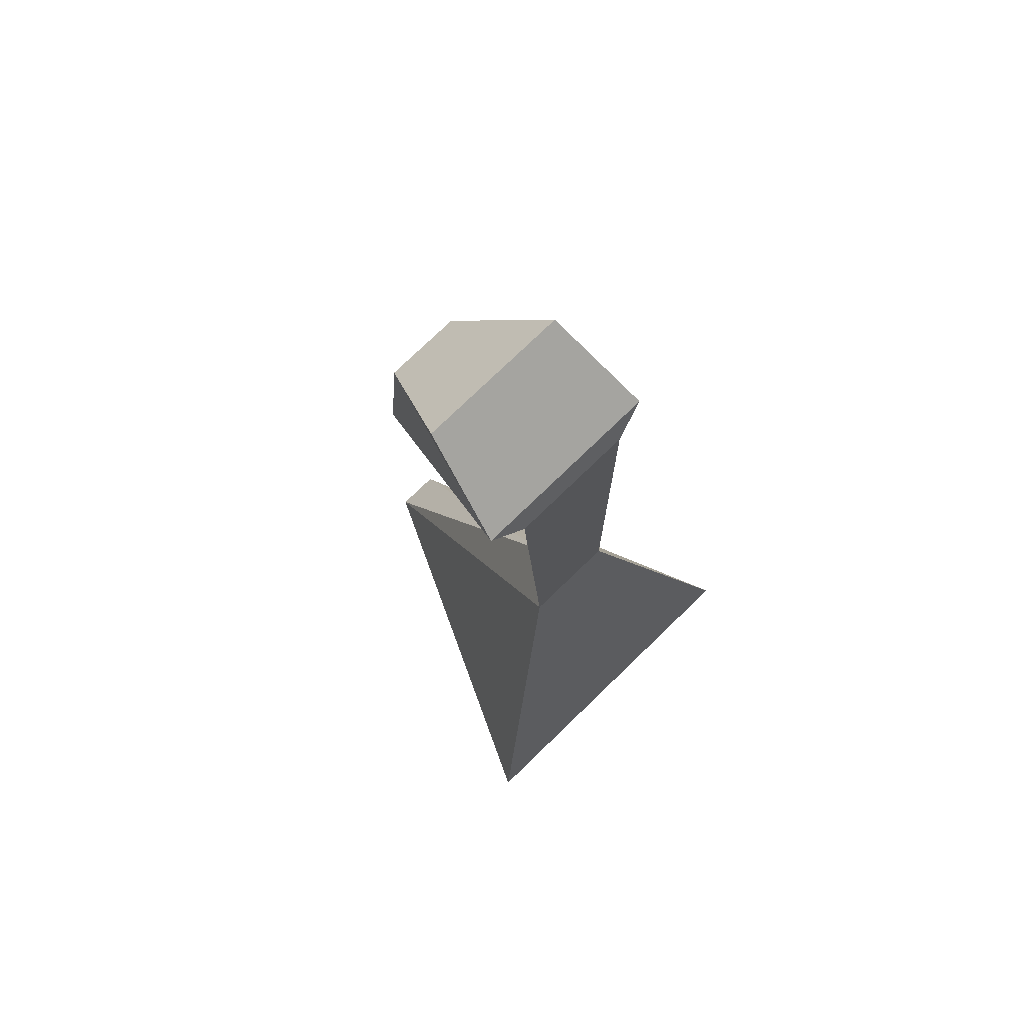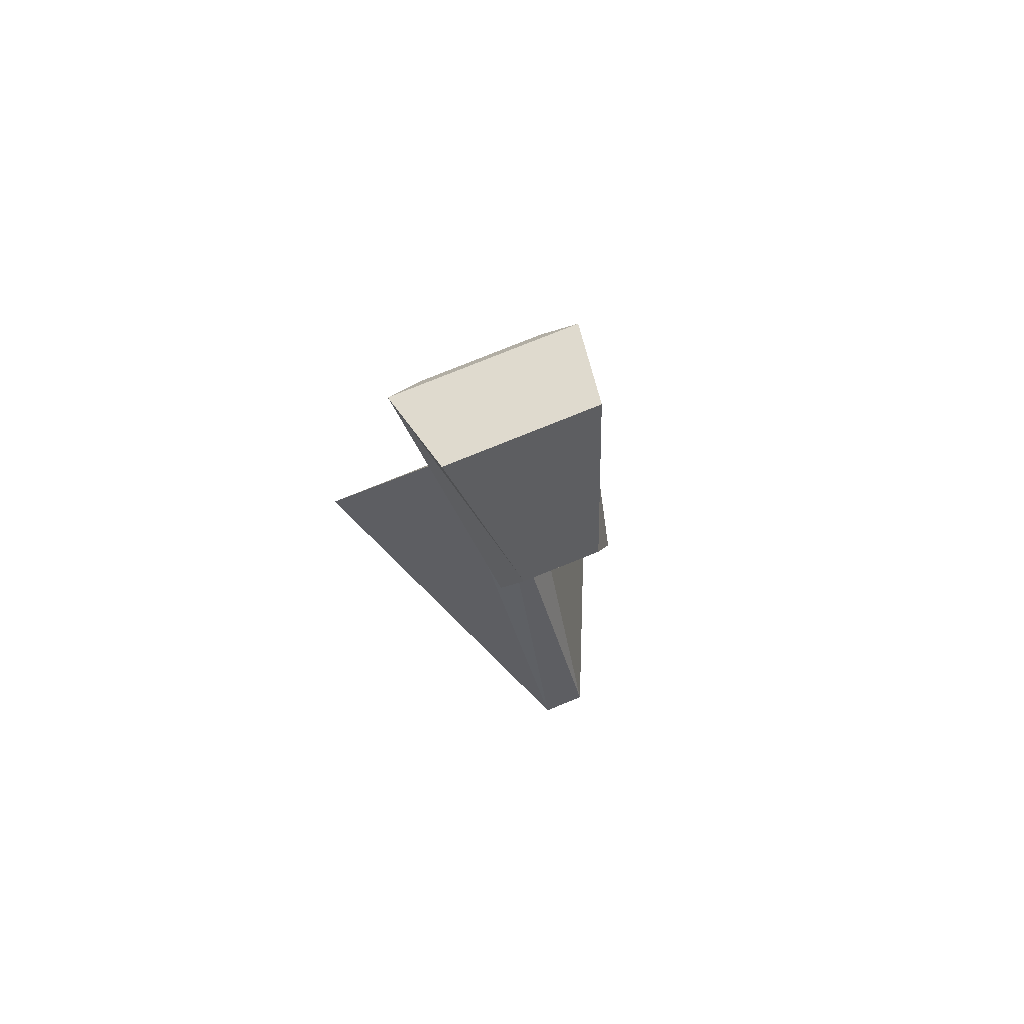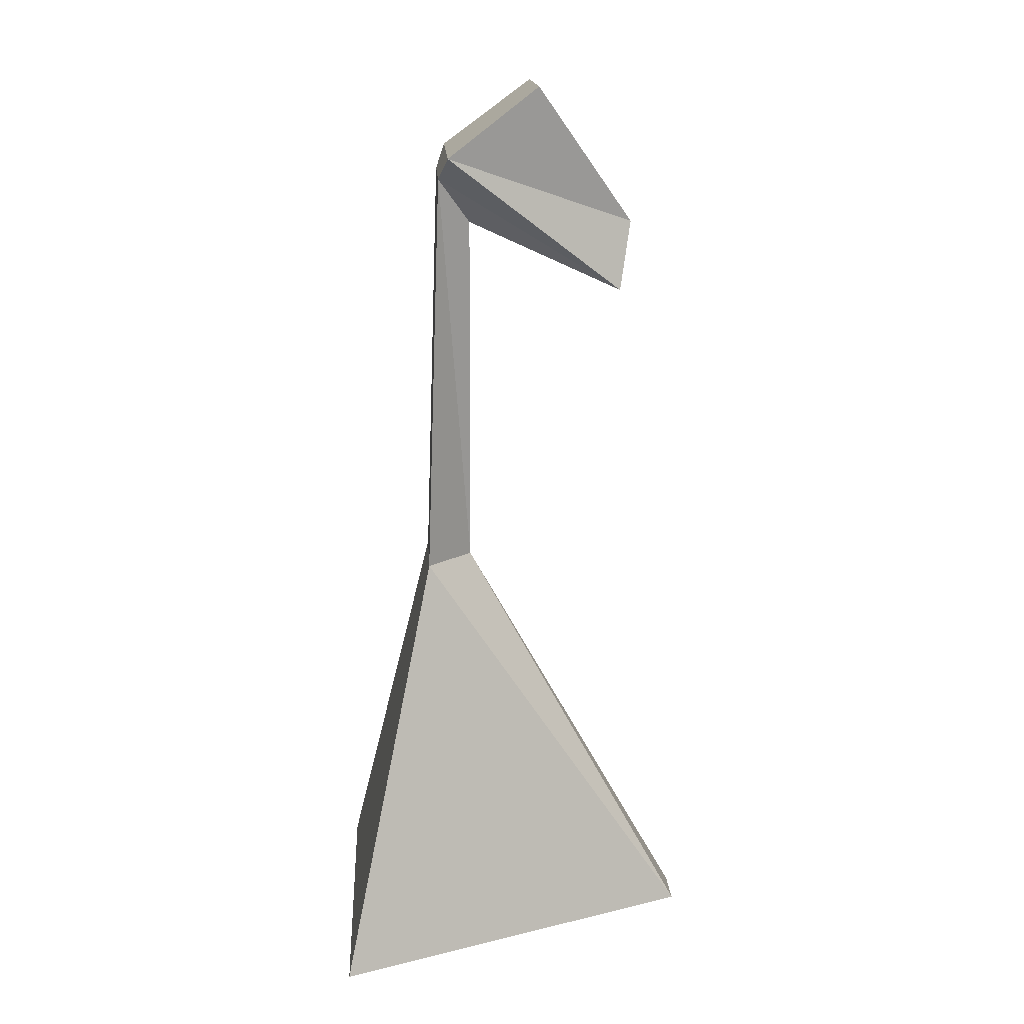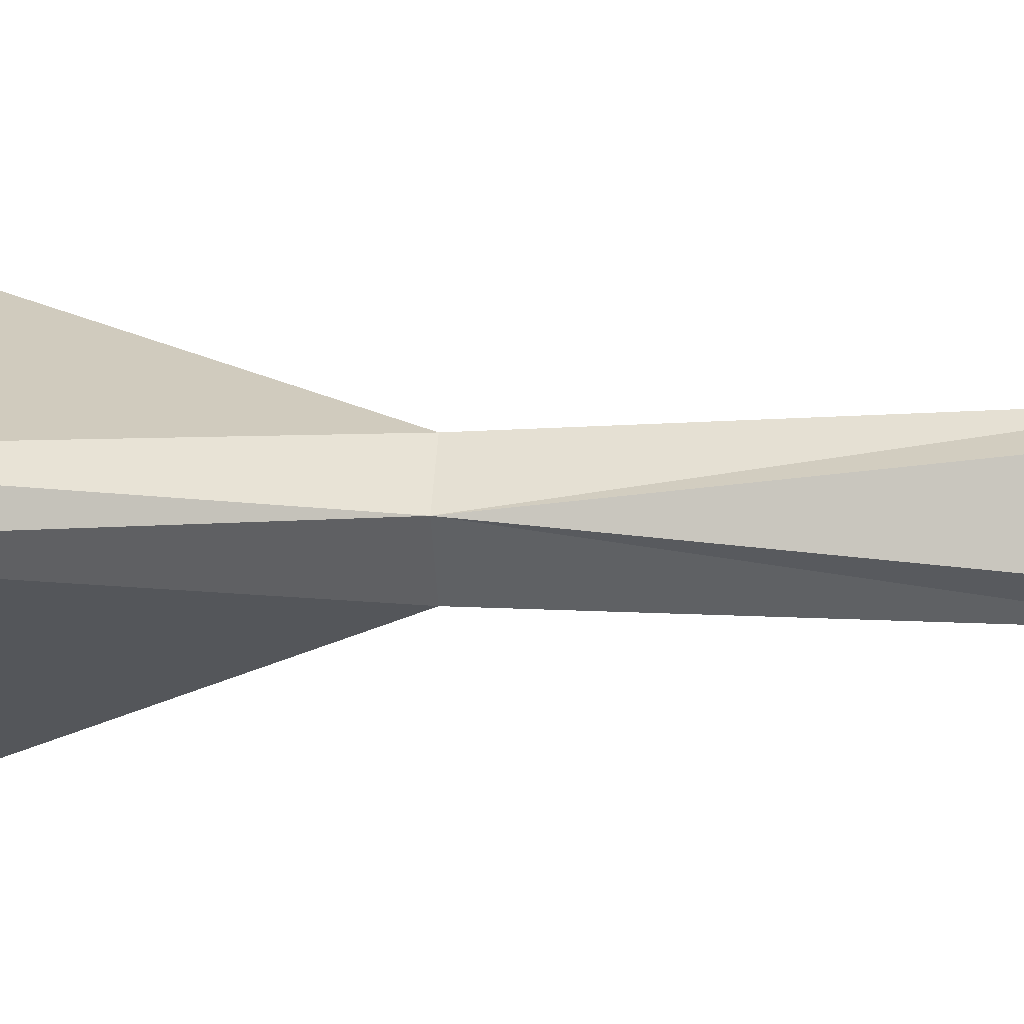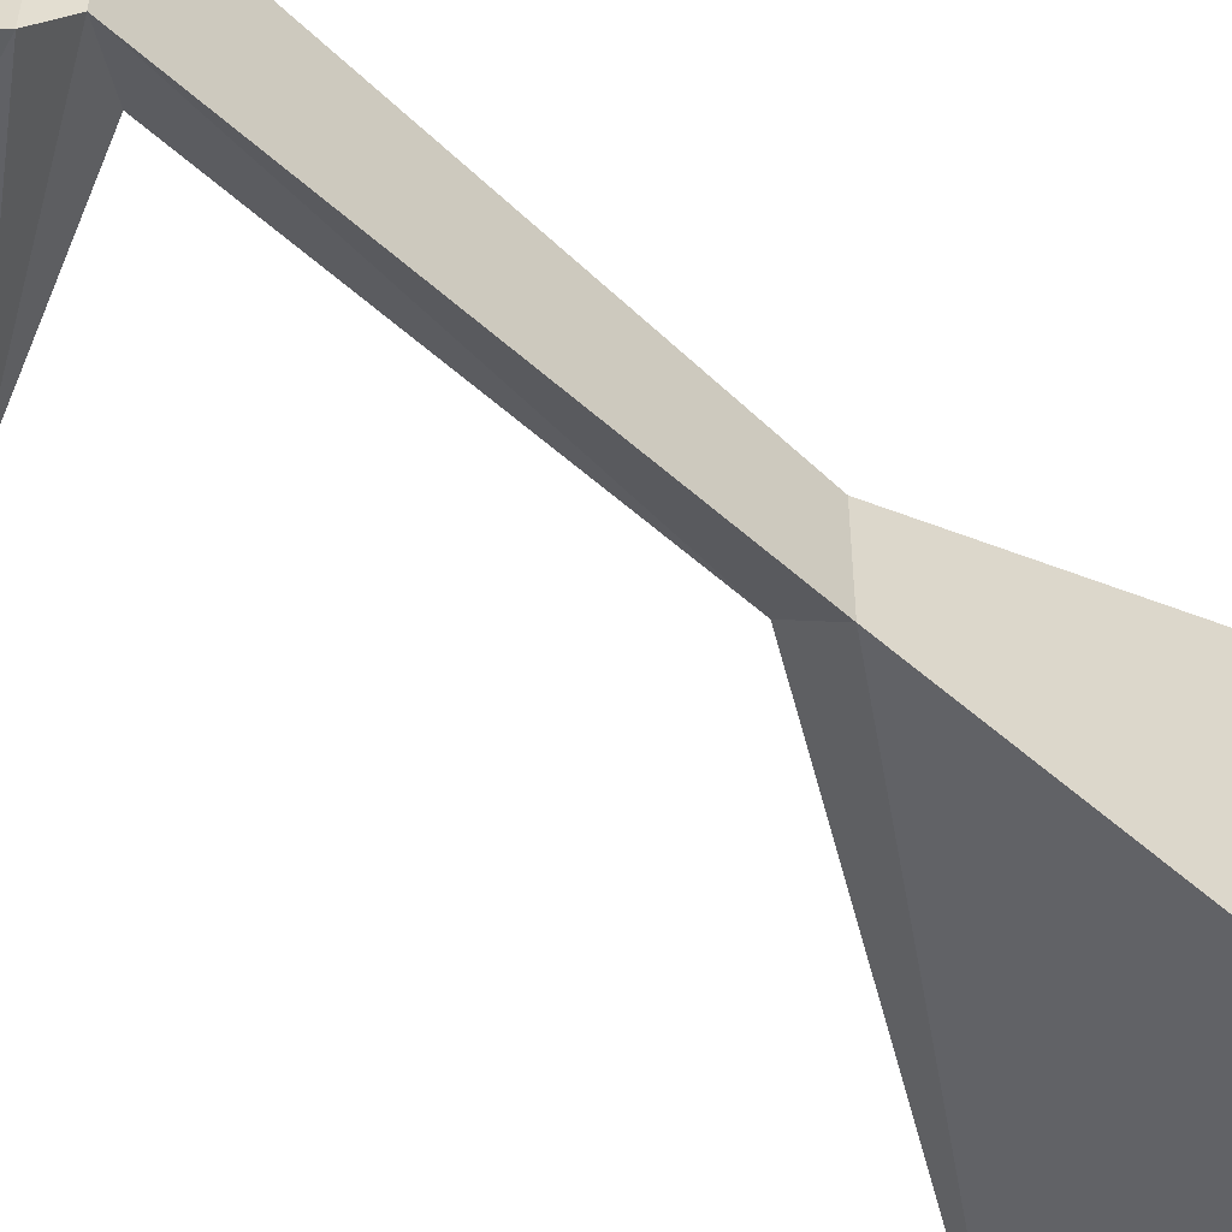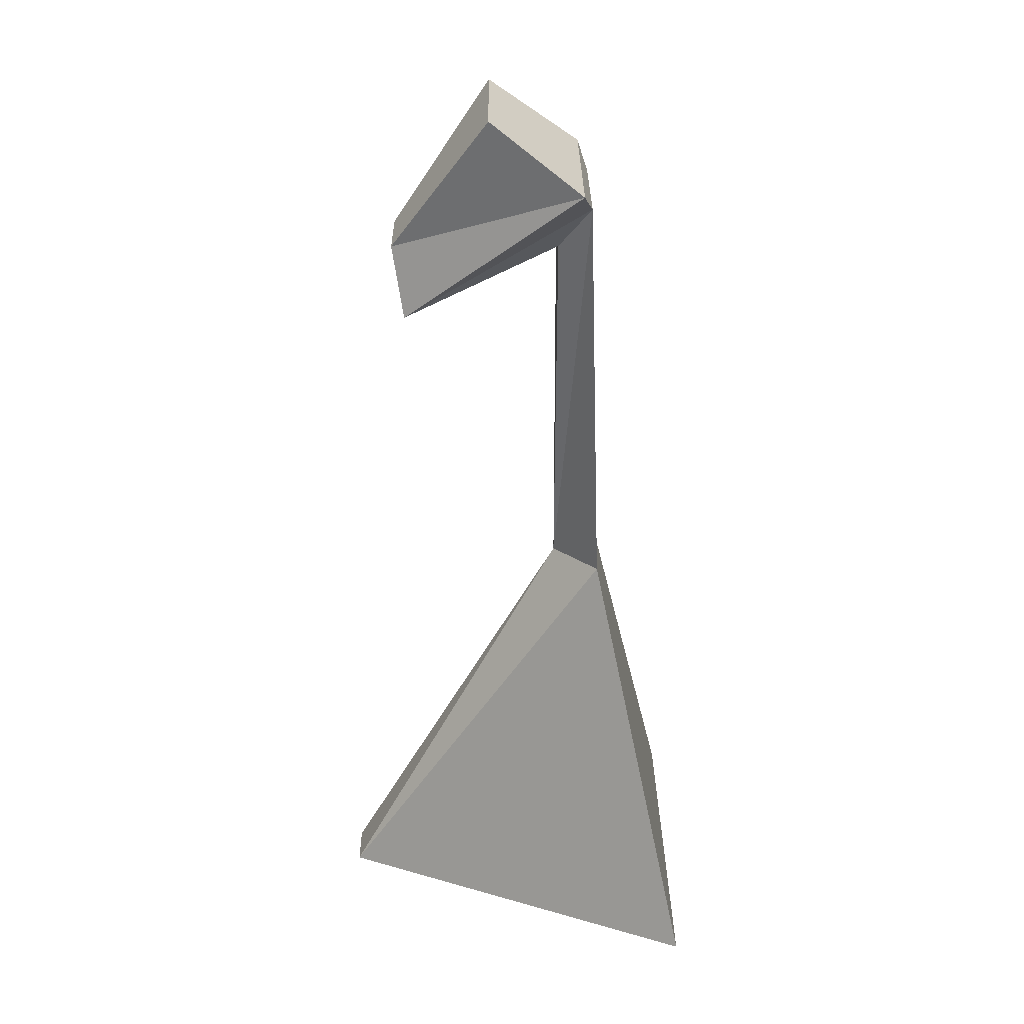
<metadata>
{"format":"obj","ext":"obj","renderer":"f3d","projection":"perspective","resolution":1024,"background":"white","views":[{"elev":77.4,"azim":-133.9,"up":"+Y"},{"elev":79.2,"azim":68.1,"up":"+Y"},{"elev":15.9,"azim":-3.2,"up":"+Y"},{"elev":-2.3,"azim":94.4,"up":"+Z"},{"elev":-54.1,"azim":-136.5,"up":"+Z"},{"elev":28.5,"azim":179.5,"up":"+Y"}]}
</metadata>
<code>
o Plane
v -0.45 0 0.4
v 0.35 0 0.05
v -0.45 0 -0.4
v 0.35 0 -0.05
v -0.25 0.9 0.1
v -0.15 0.9 0
v -0.25 0.9 -0.1
v -0.22 1.8 0.13
v -0.15 1.7 0.08
v -0.15 1.7 -0.08
v -0.22 1.8 -0.13
v 0.2129 1.7 0.08
v 0.1871 1.55 0.12
v 0.2129 1.7 -0.08
v 0.1871 1.55 -0.12
v -0.2 1.85 0.2
v -0.2 1.85 -0.2
v 0 2 0.16
v 0 2 -0.16
f 4 6 2
f 7 6 4
f 2 6 5
f 3 1 5
f 5 8 11
f 6 9 8
f 9 6 10
f 11 10 6
f 13 15 14
f 13 12 16
f 14 15 17
f 8 16 17
f 15 13 9
f 11 15 10
f 15 11 17
f 9 13 8
f 13 16 8
f 16 18 19
f 19 18 12
f 14 17 19
f 12 18 16
f 3 7 4
f 1 2 5
f 7 3 5
f 7 5 11
f 5 6 8
f 7 11 6
f 12 13 14
f 11 8 17
f 10 15 9
f 17 16 19
f 14 19 12

</code>
